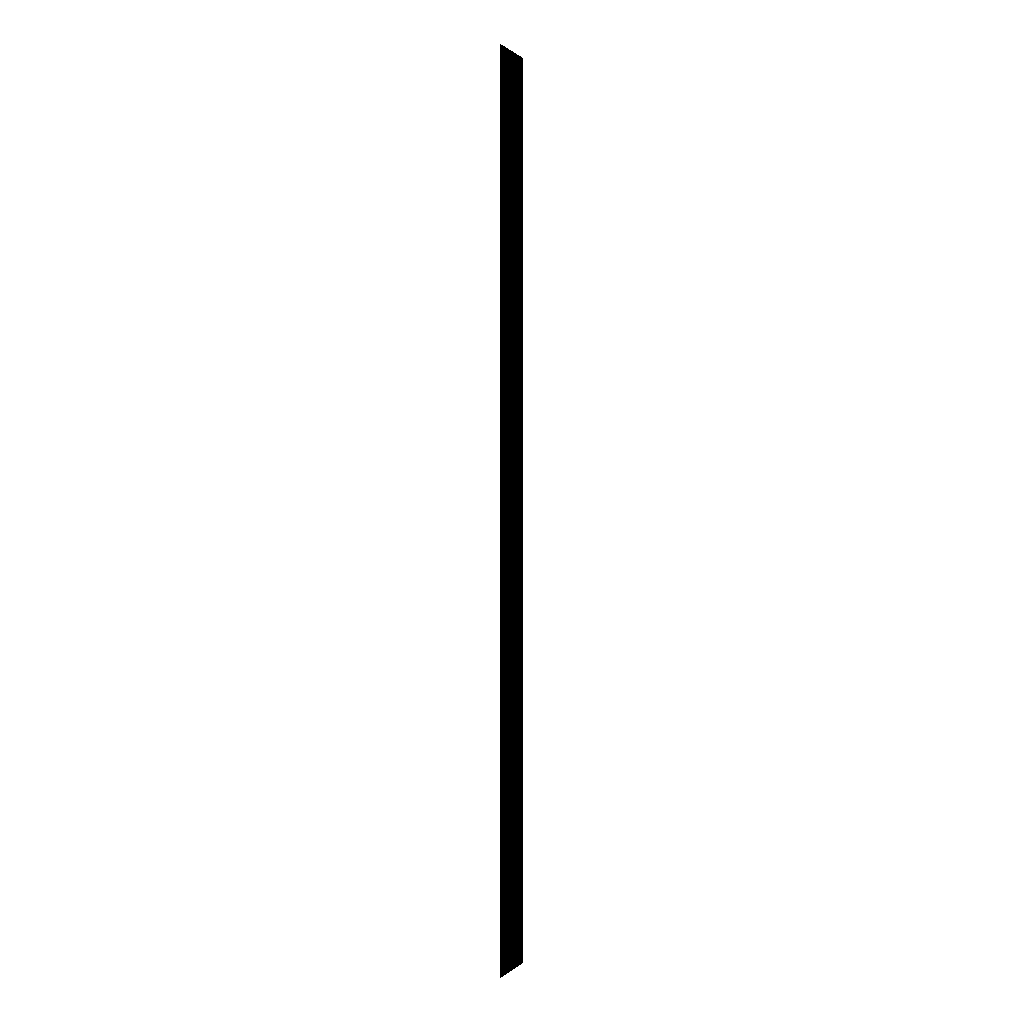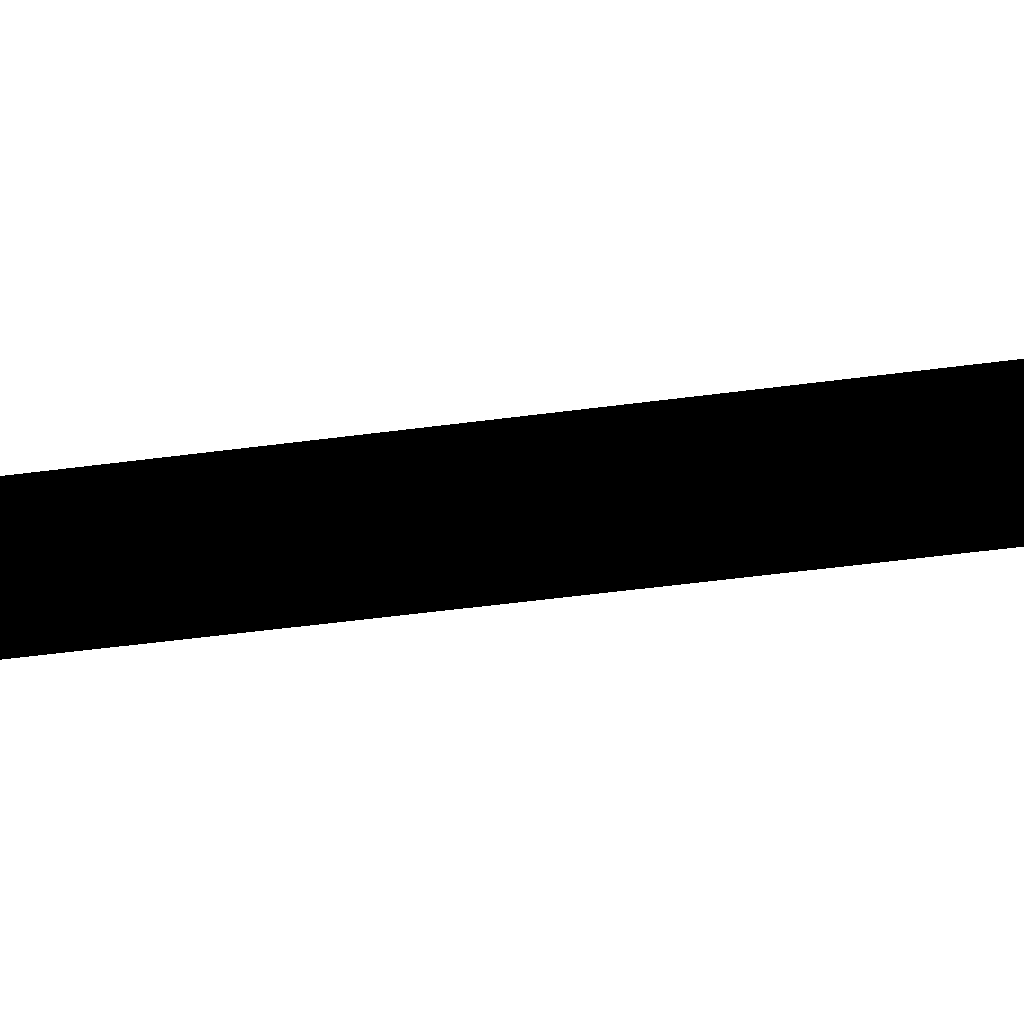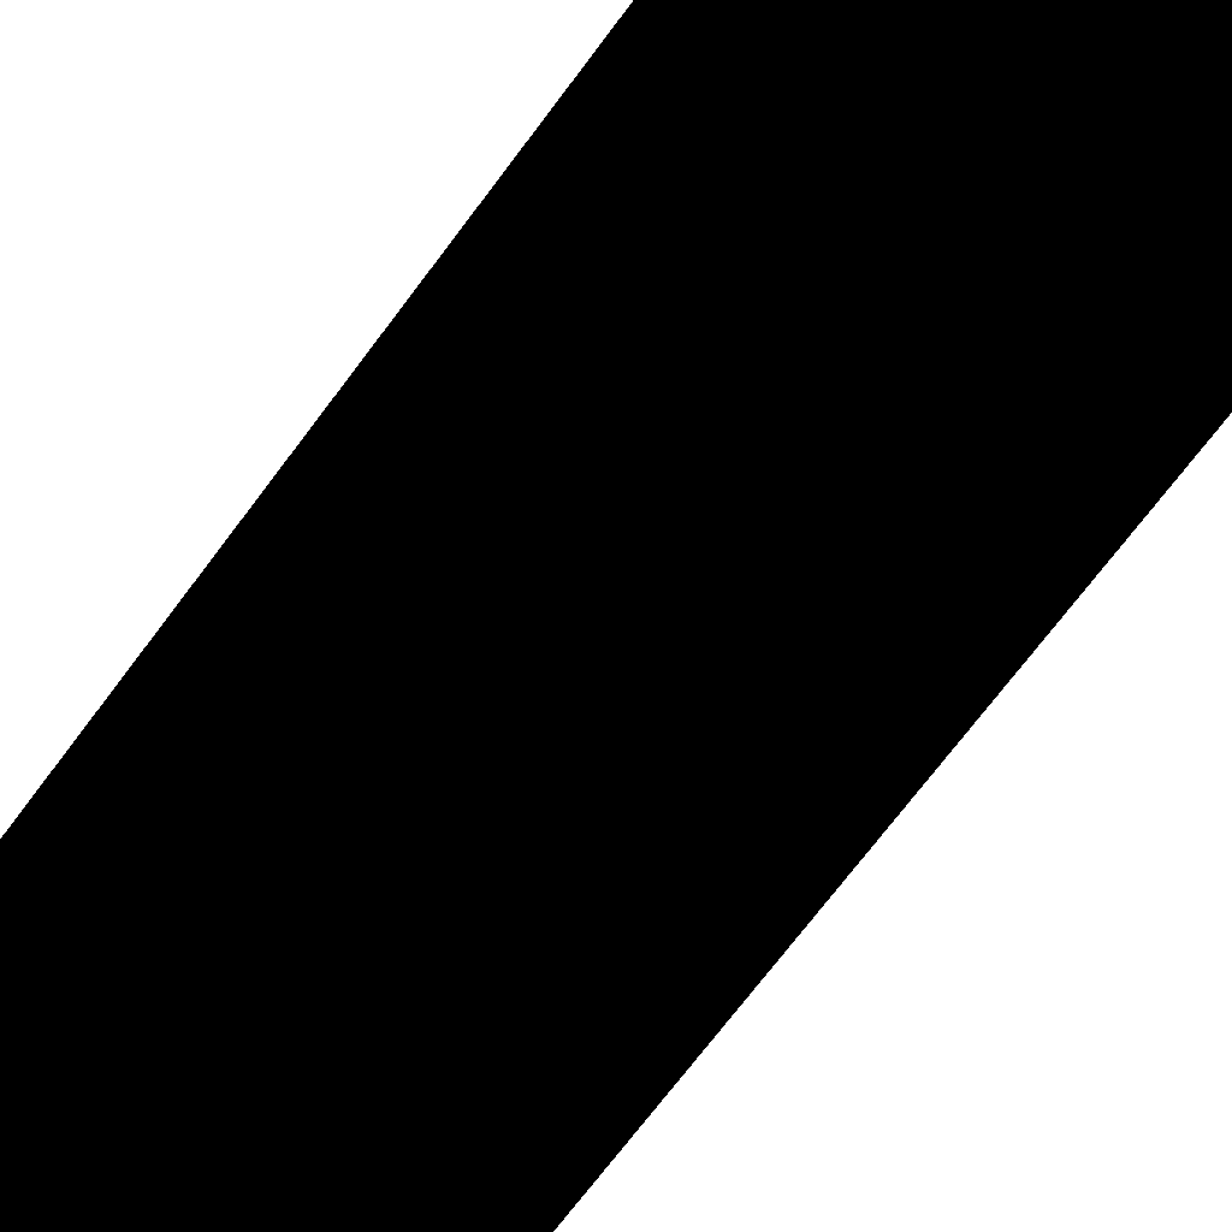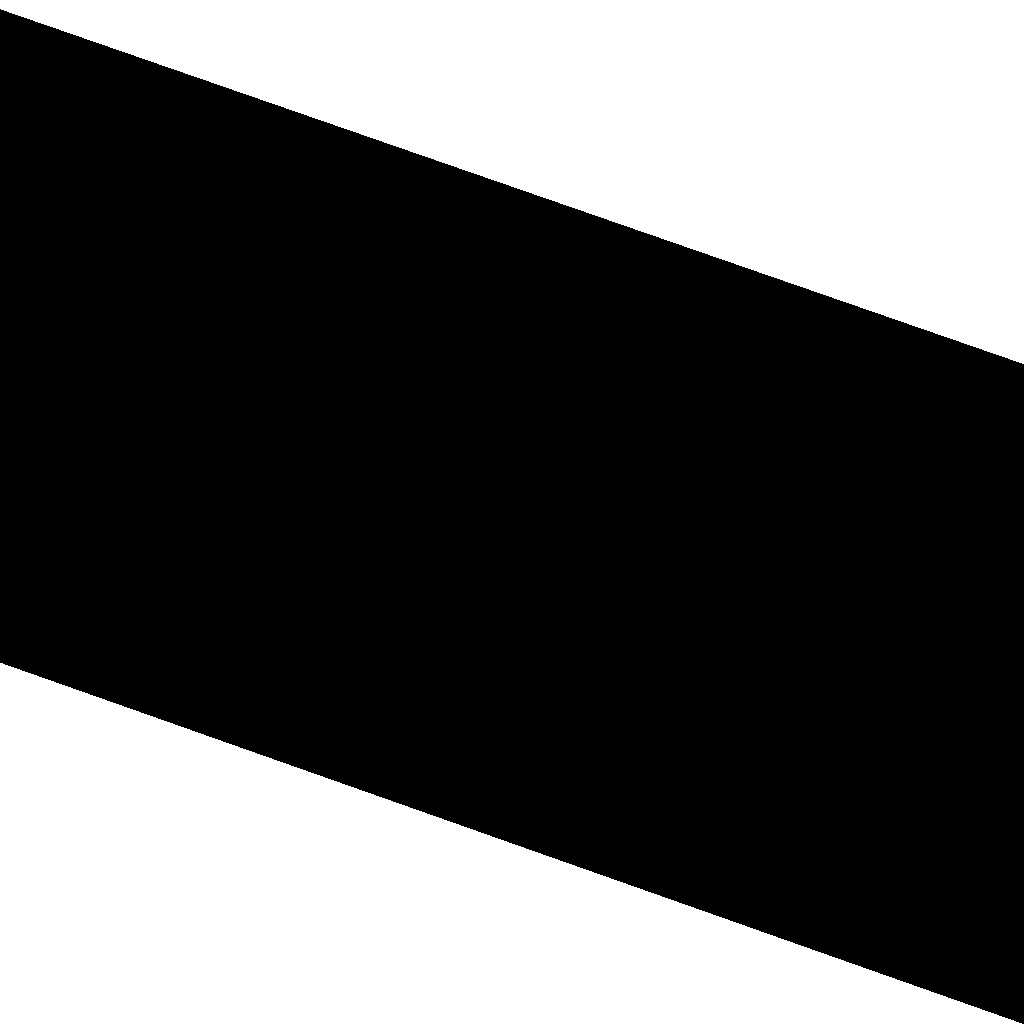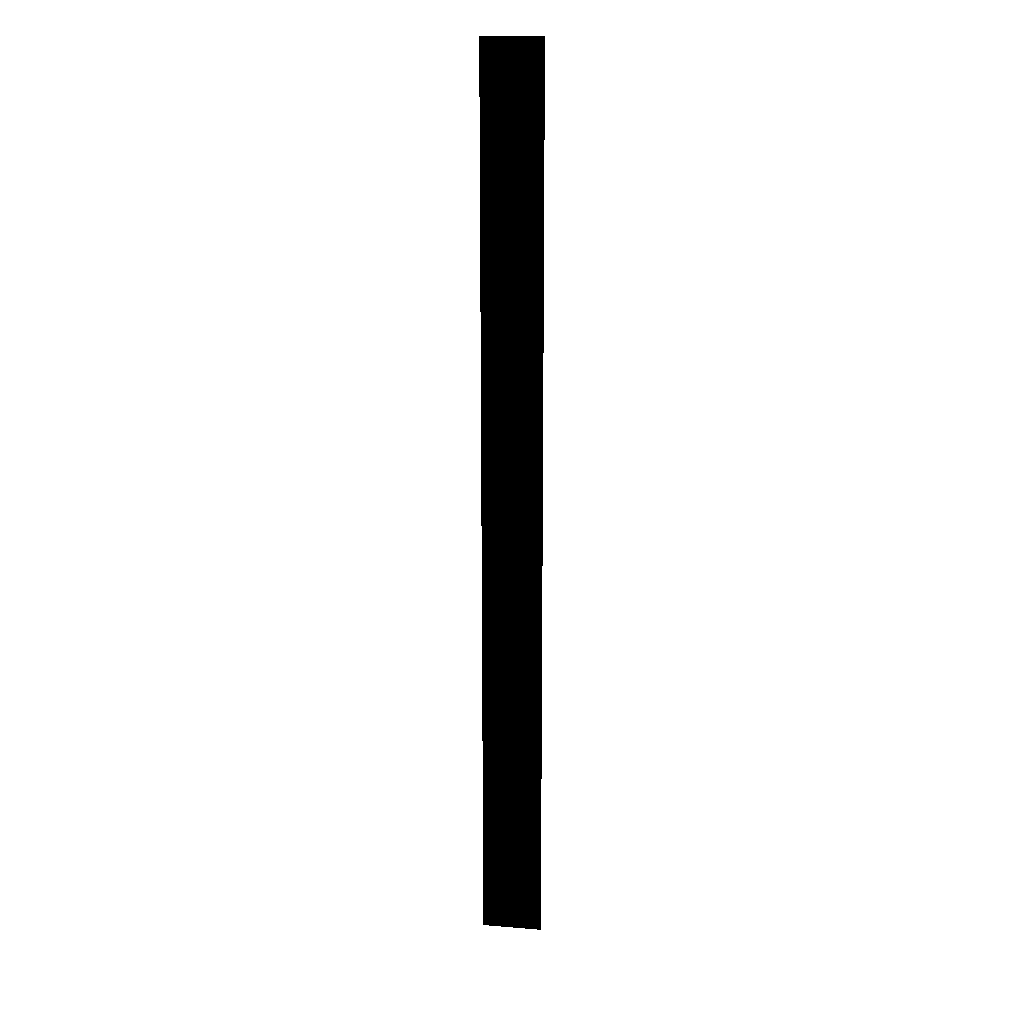
<metadata>
{"format":"obj","ext":"obj","renderer":"f3d","projection":"perspective","resolution":1024,"background":"white","views":[{"elev":0.6,"azim":-68.4,"up":"+Y"},{"elev":-13.9,"azim":-64.9,"up":"+Z"},{"elev":-26.9,"azim":-19.7,"up":"+Z"},{"elev":60.5,"azim":111.9,"up":"+Z"},{"elev":15.2,"azim":-170.2,"up":"+Y"}]}
</metadata>
<code>
g SM_VFX_Metal_Slash_Straight
v -5.24 77.4 6.866e-05
v 5.24 77.4 6.866e-05
v -5.24 -77.4 6.866e-05
v 5.24 -77.4 6.866e-05
g SM_VFX_Metal_Slash_Straight_0
f 3 2 1
f 2 3 4

</code>
